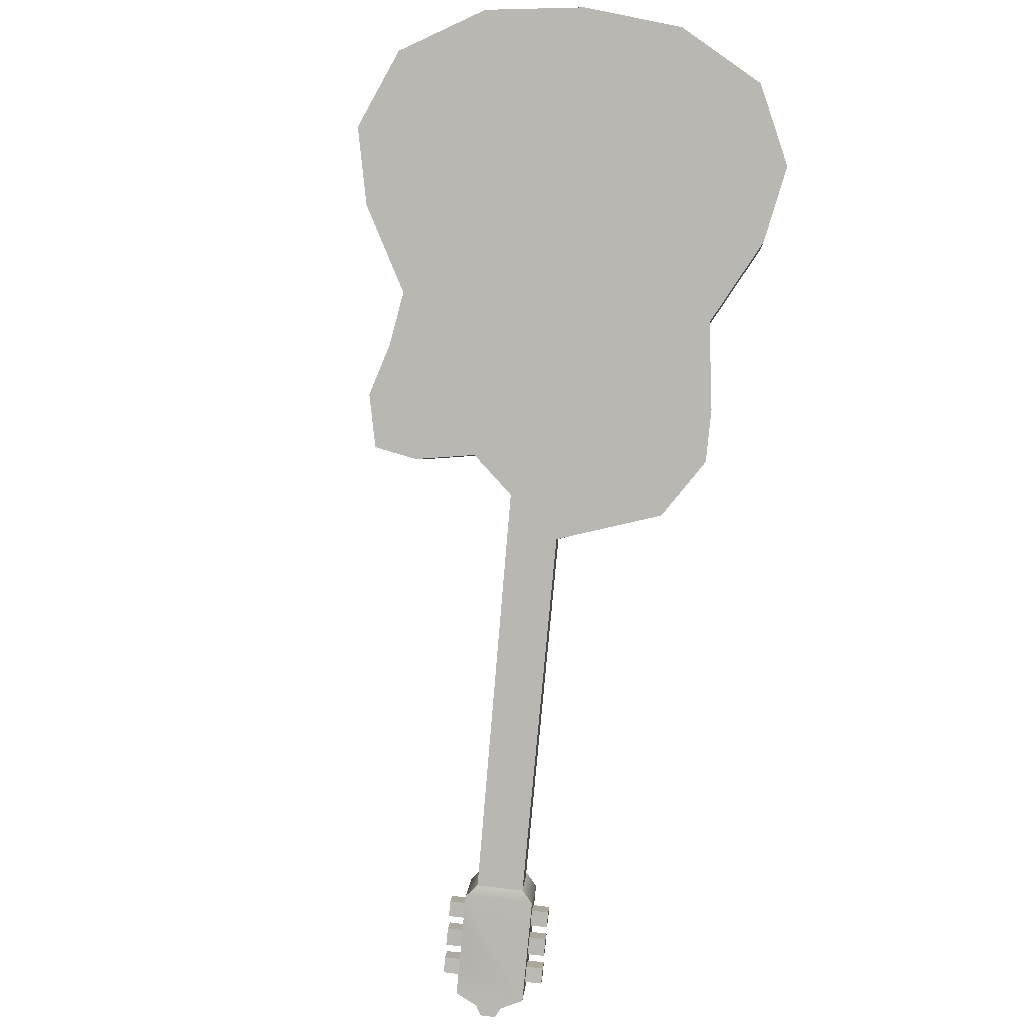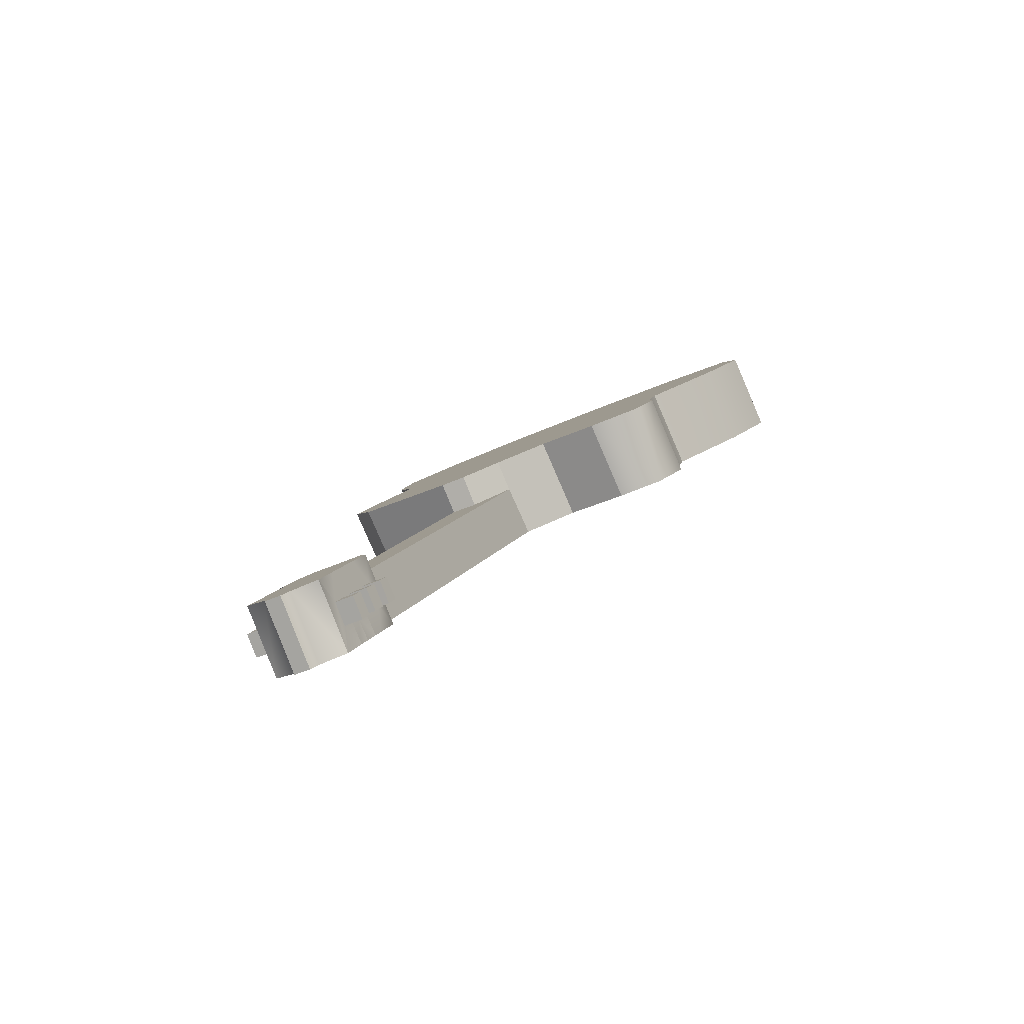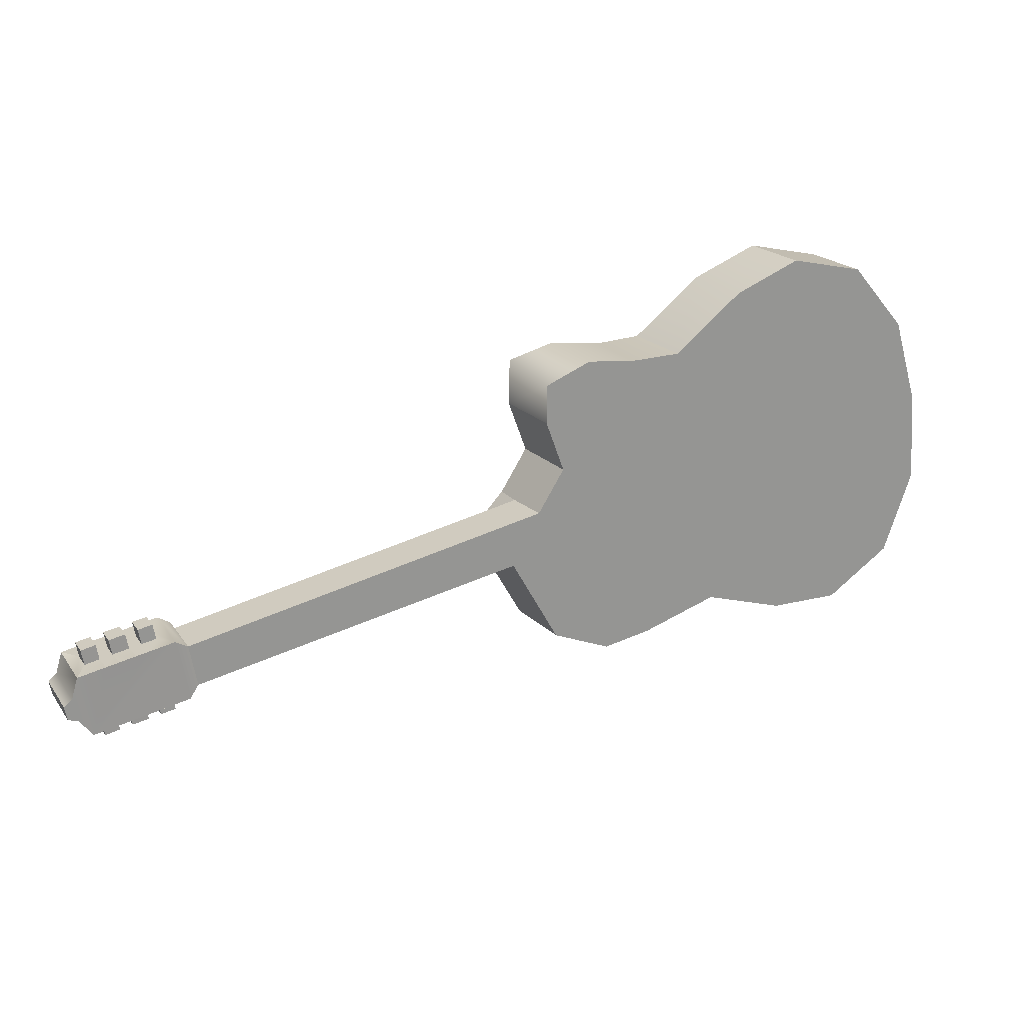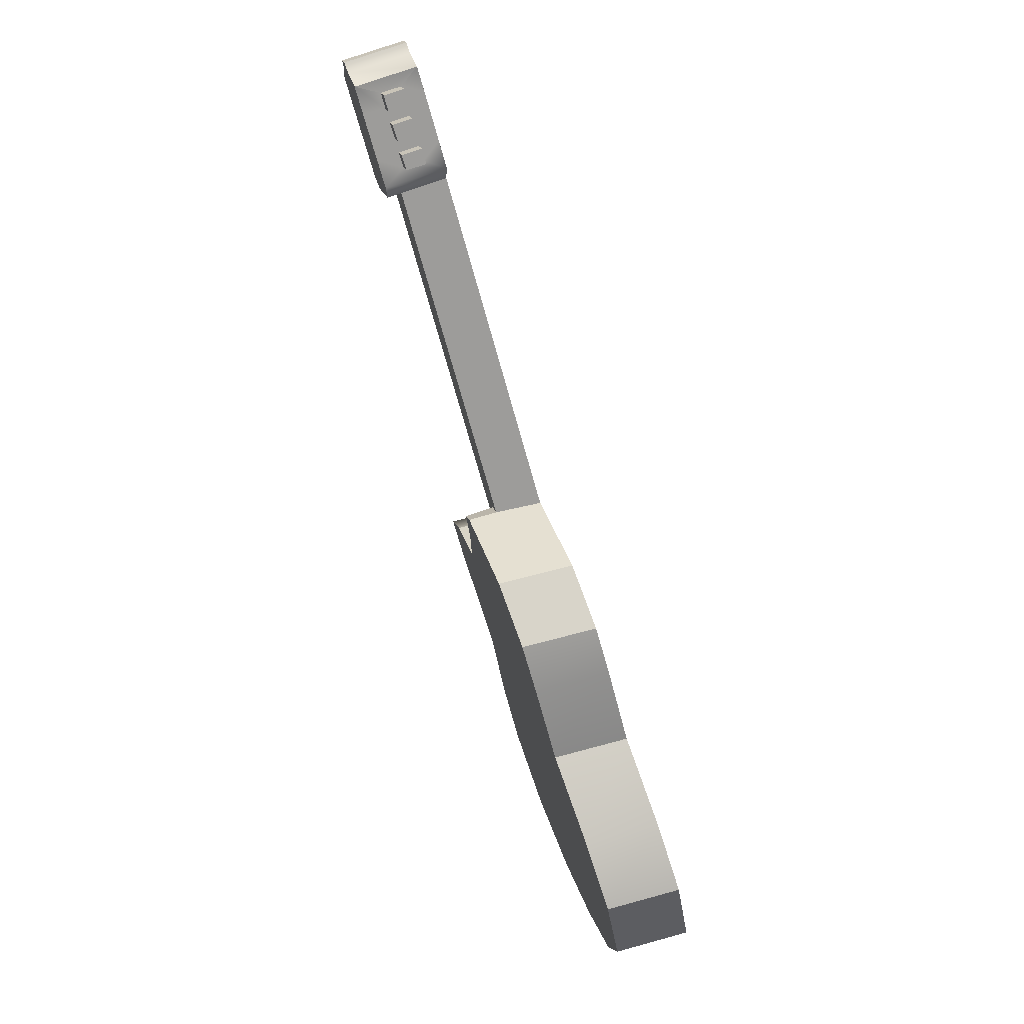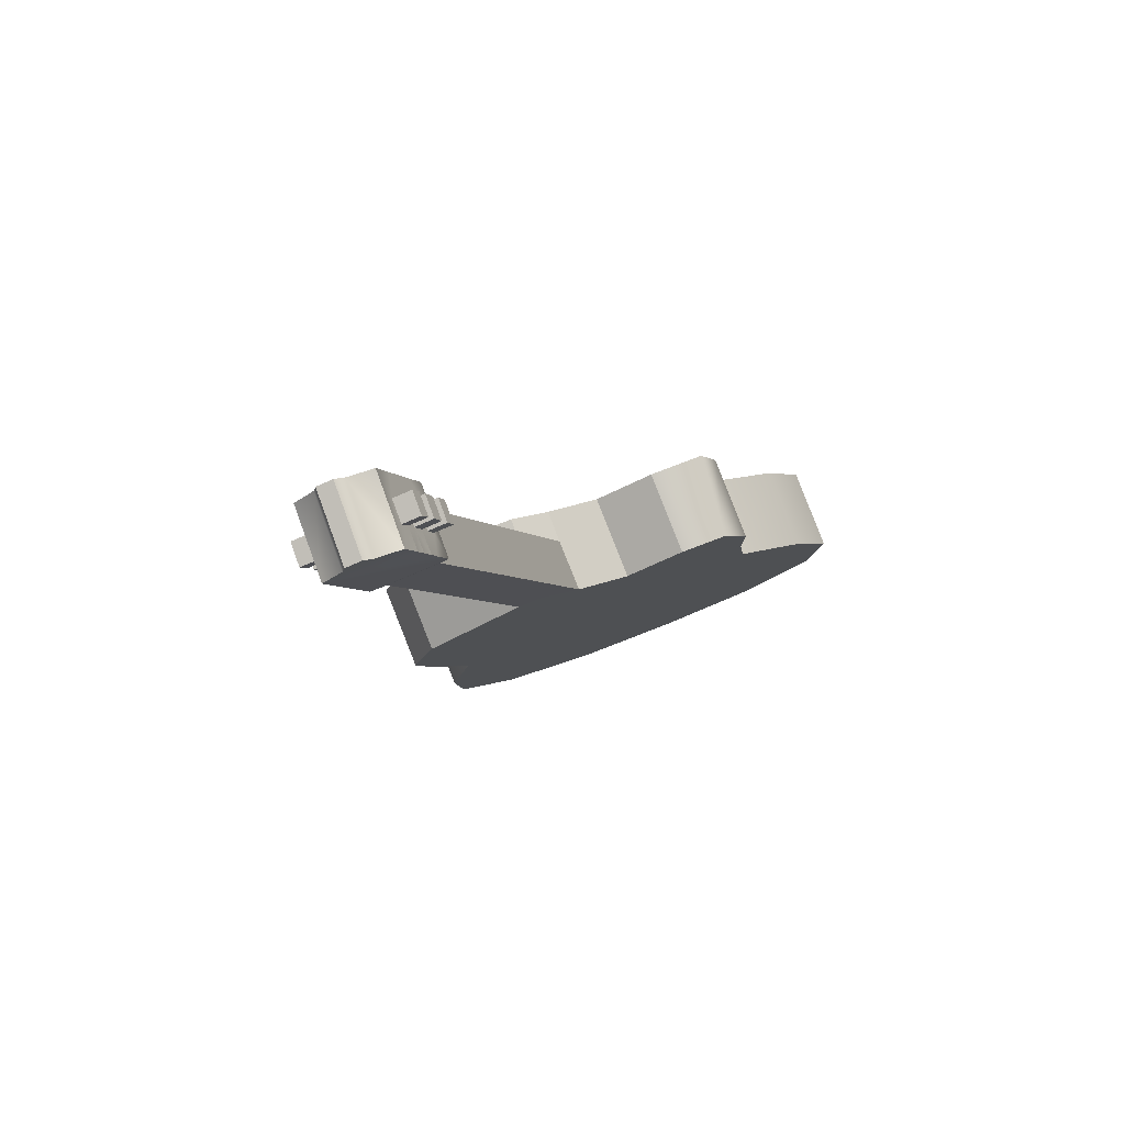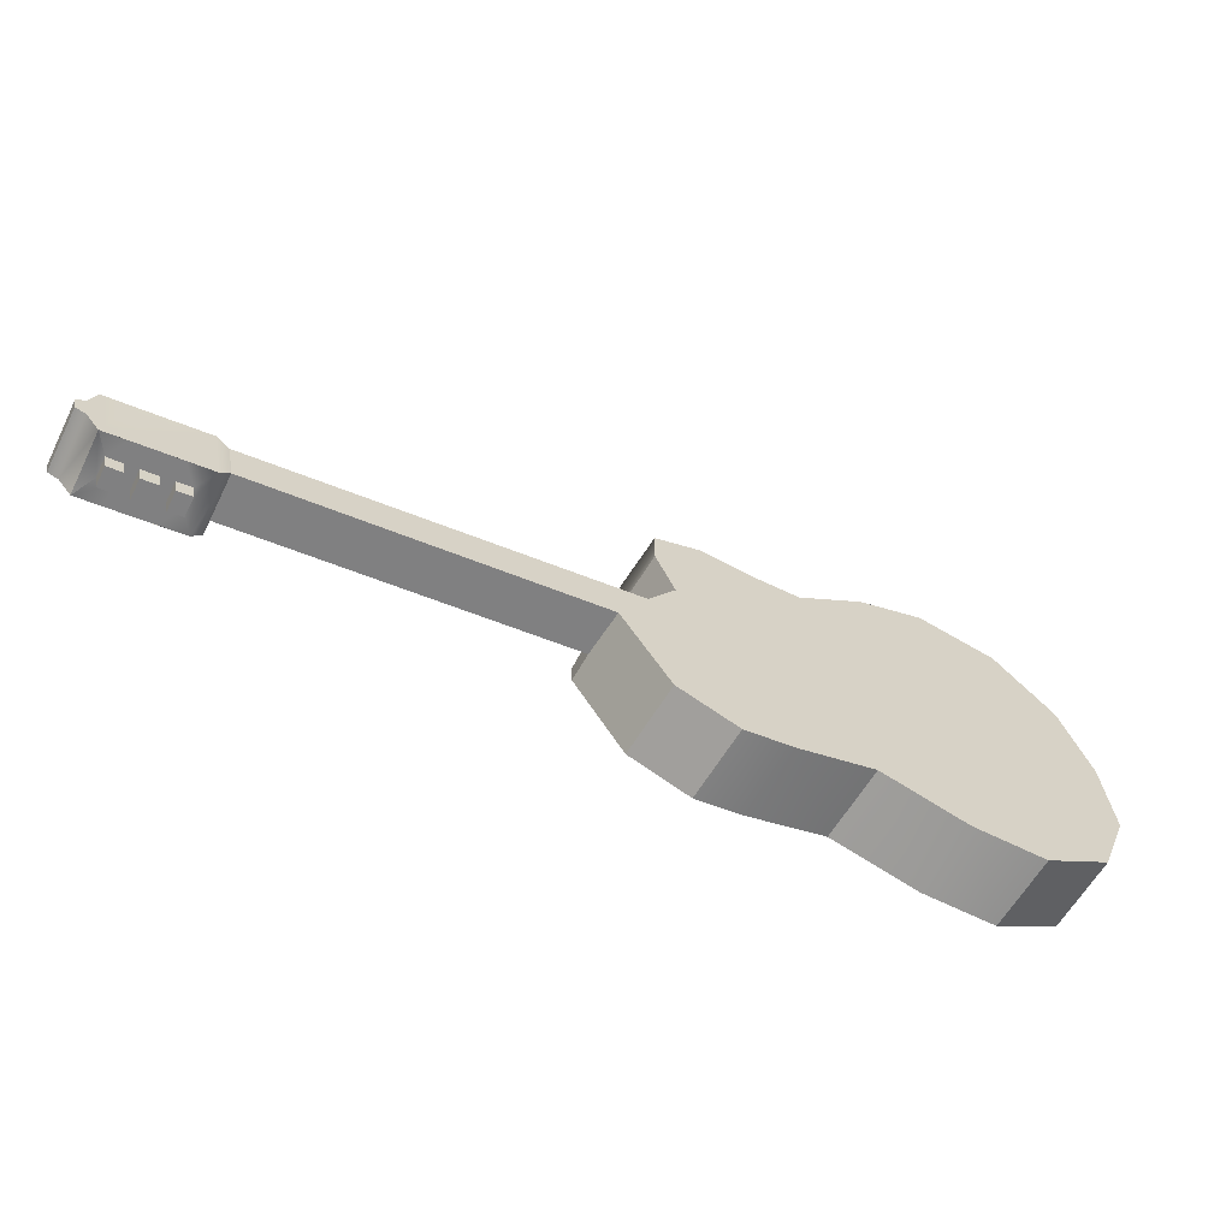
<metadata>
{"format":"obj","ext":"obj","renderer":"f3d","projection":"perspective","resolution":1024,"background":"white","views":[{"elev":-44.7,"azim":77.7,"up":"+Y"},{"elev":-29.1,"azim":-73.2,"up":"+Y"},{"elev":35.8,"azim":11.0,"up":"+Z"},{"elev":-71.2,"azim":-36.7,"up":"+Z"},{"elev":-43.4,"azim":-76.0,"up":"+Y"},{"elev":-51.1,"azim":10.1,"up":"+Z"}]}
</metadata>
<code>
o Guitarra_2:pPlane4
v 13.35 19.46 0.1882
v 13.99 18.77 0.3924
v 13.73 18.3 -0.6242
v 13.09 18.99 -0.8285
v 13.06 17.67 -1.106
v 12.42 18.36 -1.31
v 9.448 16.21 -1.003
v 10.08 15.52 -0.7986
v 9.439 15.15 -0.3947
v 8.802 15.83 -0.599
v 8.869 15.04 0.7938
v 8.462 15.45 0.6671
v 8.23 15.72 0.5911
v 13.26 19.69 1.354
v 11.66 17.82 -1.2
v 10.76 17.26 -0.7475
v 9.954 16.6 -0.9582
v 8.215 15.78 0.8664
v 8.503 16.09 1.222
v 8.766 16.42 1.736
v 8.534 16.43 2.431
v 8.518 16.58 3.024
v 8.996 16.96 3.11
v 9.591 17.36 2.941
v 10.06 17.7 2.906
v 10.76 18.39 3.513
v 11.46 18.97 3.764
v 12.28 19.5 3.426
v 12.91 19.73 2.497
v 13.87 18.99 1.557
v 8.437 15.49 0.9429
v 5.36 12.29 0.4535
v 5.019 12.74 0.3333
v 4.107 11.78 0.9958
v 4.124 11.48 1.035
v 4.416 11.71 1.063
v 4.26 11.91 1.01
v 3.957 11.98 0.9431
v 3.664 12.1 0.8732
v 8.817 15.07 1.067
v 9.142 15.41 1.428
v 5.255 12.35 1.007
v 3.56 11.88 0.3573
v 4.02 11.27 0.5192
v 3.986 11.29 0.696
v 3.526 11.9 0.5341
v 4.968 12.77 0.611
v 4.916 12.88 0.2941
v 4.809 12.95 0.8529
v 4.913 12.81 0.8873
v 8.735 15.82 1.3
v 4.151 11.86 -0.0745
v 4.307 11.98 -0.05945
v 4.453 11.78 -0.007776
v 4.301 11.66 -0.02178
v 4.89 12.42 -0.002237
v 5.04 12.23 0.04976
v 4.887 12.11 0.03491
v 4.738 12.31 -0.01763
v 4.437 12.08 -0.04693
v 4.613 12.21 -0.02883
v 4.757 12.02 0.02186
v 4.584 11.88 0.004801
v 4.112 11.88 0.1267
v 4.262 11.68 0.1794
v 4.415 11.81 0.1934
v 4.268 12 0.1417
v 4.851 12.45 0.1989
v 4.7 12.34 0.1835
v 4.848 12.14 0.2361
v 5.001 12.26 0.2509
v 4.399 12.11 0.1542
v 4.546 11.91 0.2059
v 4.719 12.04 0.223
v 4.574 12.23 0.1723
v 13.55 19.05 2.701
v 12.92 18.82 3.631
v 12.09 18.29 3.968
v 11.4 17.7 3.717
v 10.7 17.02 3.11
v 10.16 16.63 3.171
v 9.632 16.27 3.314
v 9.153 15.86 3.138
v 9.171 15.75 2.636
v 9.402 15.74 1.941
v 10.59 15.92 -0.754
v 11.4 16.58 -0.5432
v 12.3 17.13 -0.9958
v 4.243 12.2 0.9707
v 4.113 12.1 0.9581
v 4.39 12.01 1.022
v 3.919 12 1.144
v 4.068 11.8 1.197
v 4.221 11.93 1.211
v 4.074 12.13 1.159
v 4.657 12.57 1.216
v 4.506 12.46 1.201
v 4.654 12.26 1.254
v 4.808 12.38 1.268
v 4.205 12.23 1.172
v 4.352 12.03 1.224
v 4.525 12.16 1.241
v 4.381 12.36 1.19
v 4.696 12.55 1.015
v 4.544 12.44 1
v 4.693 12.24 1.052
v 4.846 12.35 1.067
v 4.563 12.14 1.039
v 4.419 12.33 0.9888
v 4.556 11.82 1.077
v 4.726 11.95 1.093
v 4.872 11.84 0.276
v 4.699 11.71 0.2594
v 4.28 11.38 0.2187
v 3.82 12 0.05678
v 4.531 11.58 0.243
v 4.236 12.32 0.09701
v 4.405 12.45 0.1132
v 5.284 12.16 0.3158
v 4.823 12.78 0.1539
v 3.945 12.32 0.9004
v 4.129 11.34 0.4619
v 3.668 11.95 0.3
v 5.128 12.26 1.132
v 5.007 11.95 0.2891
v 4.853 12.05 1.106
v 4.069 11.37 0.7719
v 3.609 11.99 0.61
v 4.541 12.56 0.1267
v 4.091 12.21 0.083
v 4.065 12.41 0.912
v 4.249 12.55 0.9297
v 4.392 12.66 0.9438
v 4.668 12.88 0.9704
f 1 2 3 4
f 4 3 5 6
f 7 8 9 10
f 10 9 11 12 13
f 14 1 4 6 15 16 17 7 10 13 18 19 20 21 22 23 24 25 26 27 28 29
f 30 2 1 14
f 13 12 31 18
f 11 32 33 12
f 34 35 36 37
f 38 39 35 34
f 32 11 40 41 42
f 43 44 45 46
f 47 33 48 49 50
f 31 12 33 47 50 51
f 52 53 54 55
f 56 57 58 59
f 60 61 62 63
f 64 52 55 65
f 65 55 54 66
f 66 54 53 67
f 67 53 52 64
f 68 56 59 69
f 69 59 58 70
f 70 58 57 71
f 71 57 56 68
f 72 60 63 73
f 73 63 62 74
f 74 62 61 75
f 75 61 60 72
f 30 76 77 78 79 80 81 82 83 84 85 41 40 11 9 8 86 87 88 5 3 2
f 29 28 77 76
f 28 27 78 77
f 21 20 85 84
f 20 19 51 41 85
f 30 14 29 76
f 19 18 31 51
f 41 51 50 42
f 89 90 37 91
f 92 93 94 95
f 96 97 98 99
f 100 101 102 103
f 38 34 93 92
f 34 37 94 93
f 37 90 95 94
f 90 38 92 95
f 104 105 97 96
f 105 106 98 97
f 106 107 99 98
f 107 104 96 99
f 89 91 101 100
f 91 108 102 101
f 108 109 103 102
f 109 89 100 103
f 91 110 111 108
f 106 105 109 108
f 73 74 112 113
f 64 65 114 115
f 65 66 116 114
f 72 73 66 67
f 70 74 75 69
f 72 117 118 75
f 6 5 88 15
f 15 88 87 16
f 16 87 86 17
f 17 86 8 7
f 32 119 120 48 33
f 121 39 38 90
f 114 122 123 115
f 122 44 43 123
f 119 32 42 124
f 114 116 113 112 125 119 124 126 111 110 36 35
f 122 114 35 127
f 44 122 127 45
f 123 43 46 128
f 115 123 128 39
f 120 129 118 117 130 115 39 121 131 132 133 134
f 48 120 134 49
f 27 26 79 78
f 26 25 80 79
f 25 24 81 80
f 23 22 83 82
f 42 50 49 134 124
f 36 110 91 37
f 121 90 89 131
f 35 39 128 127
f 127 128 46 45
f 83 22 21 84
f 81 24 23 82
f 111 126 106 108
f 126 124 107 106
f 124 134 104 107
f 132 109 105 133
f 132 131 89 109
f 133 105 104 134
f 73 113 116 66
f 112 74 70 125
f 125 70 71 119
f 119 71 68 120
f 69 75 118 129
f 130 117 72 67
f 115 130 67 64
f 129 120 68 69

</code>
